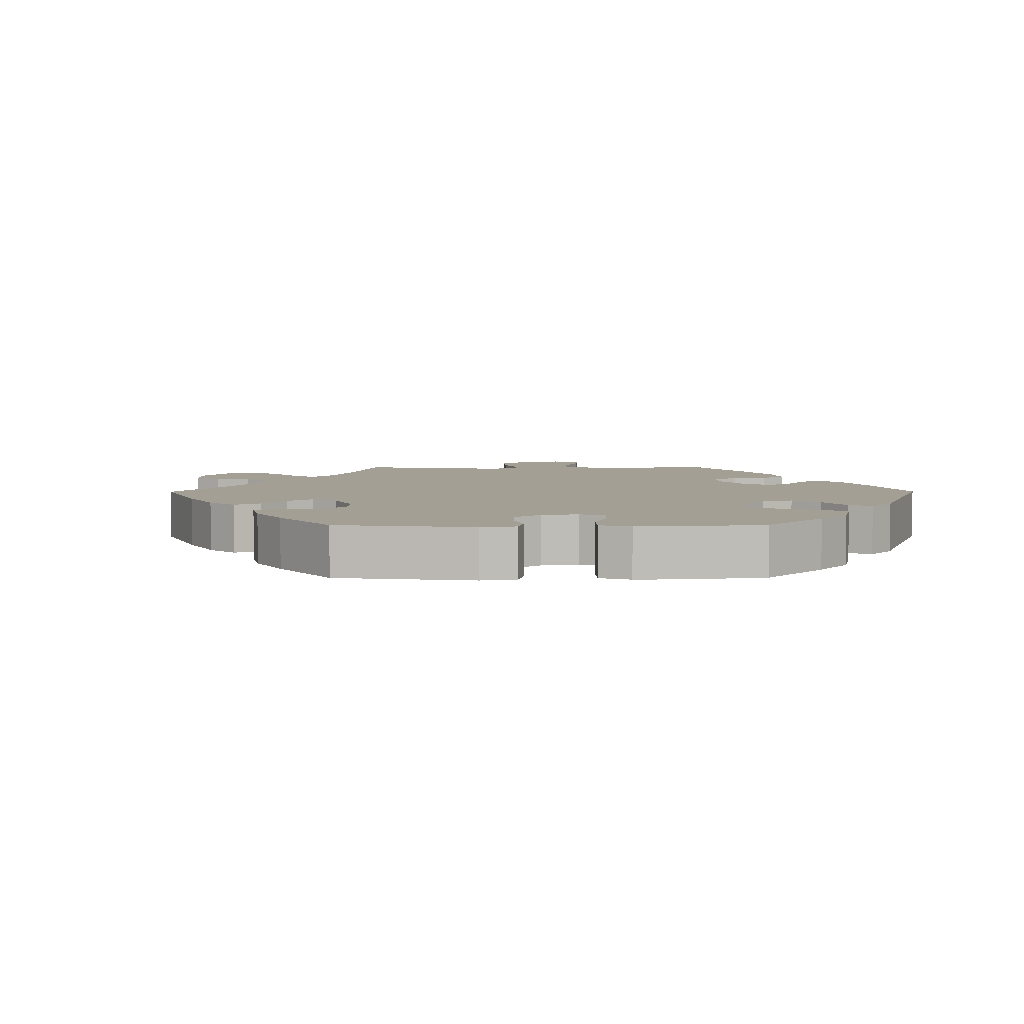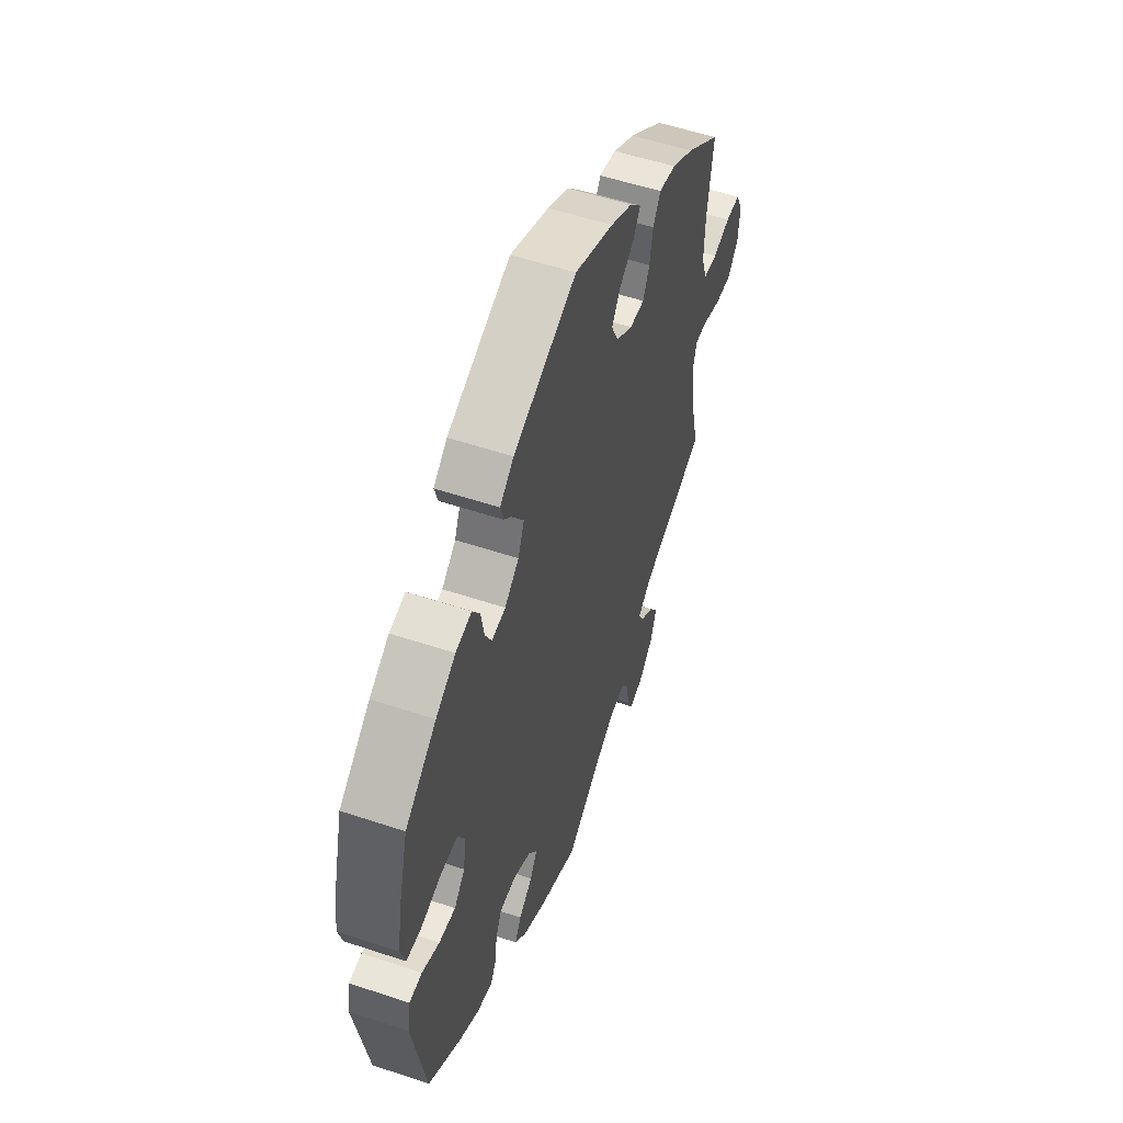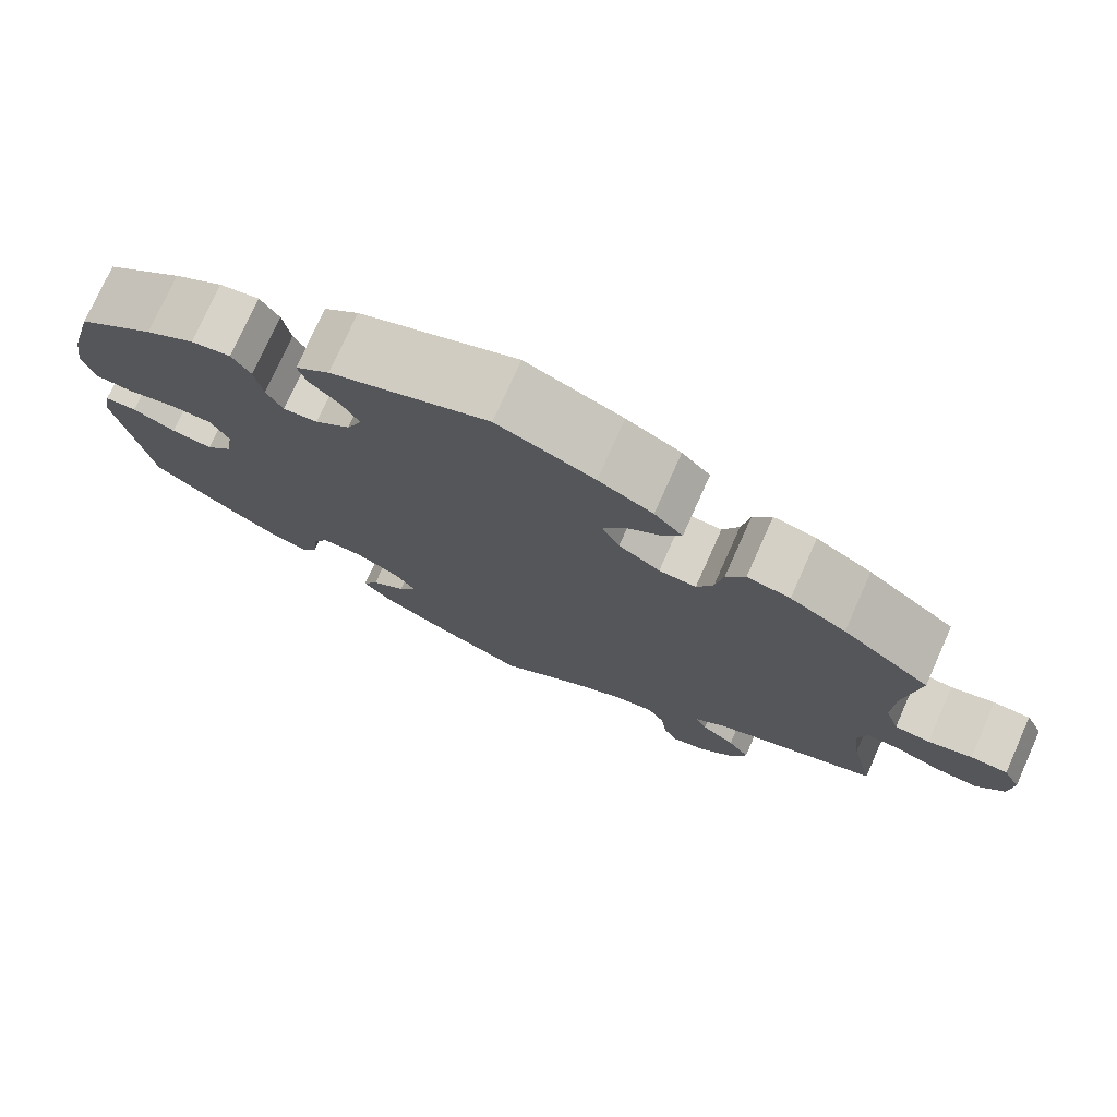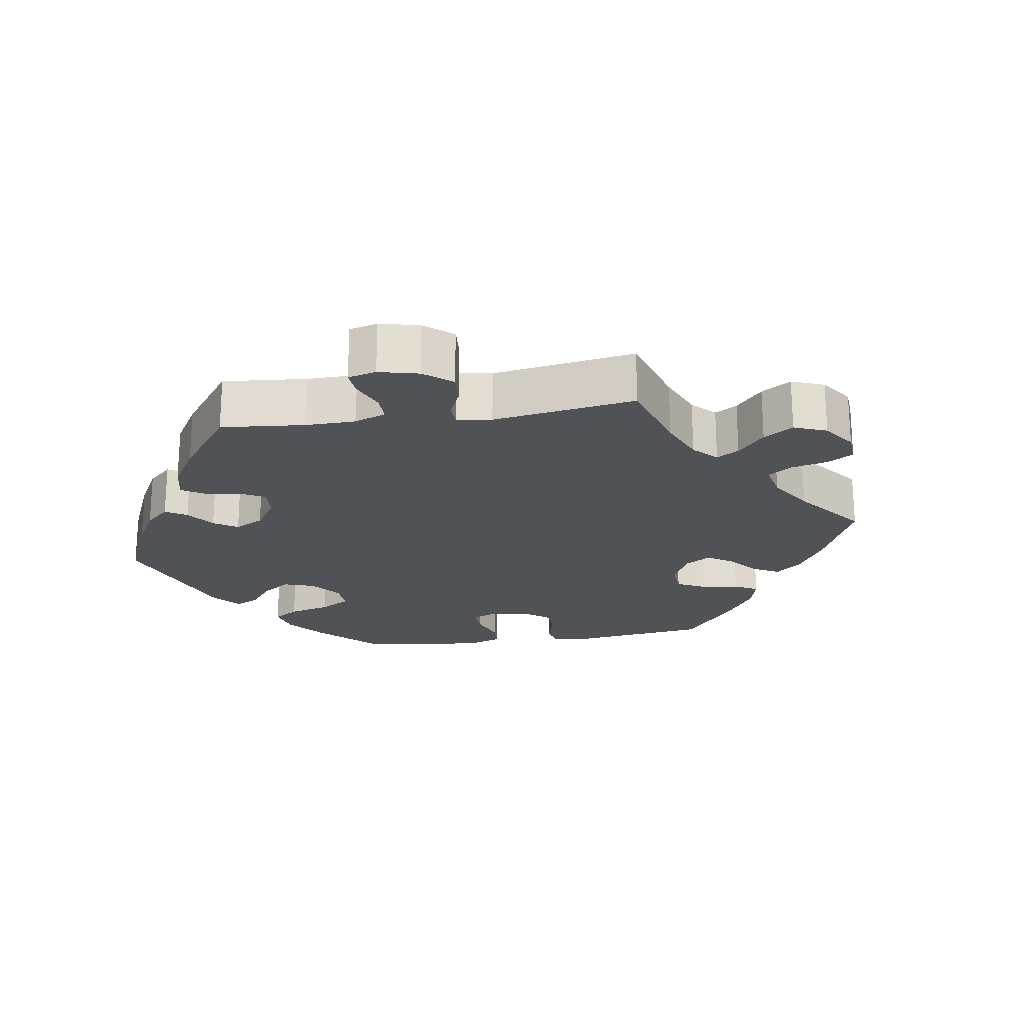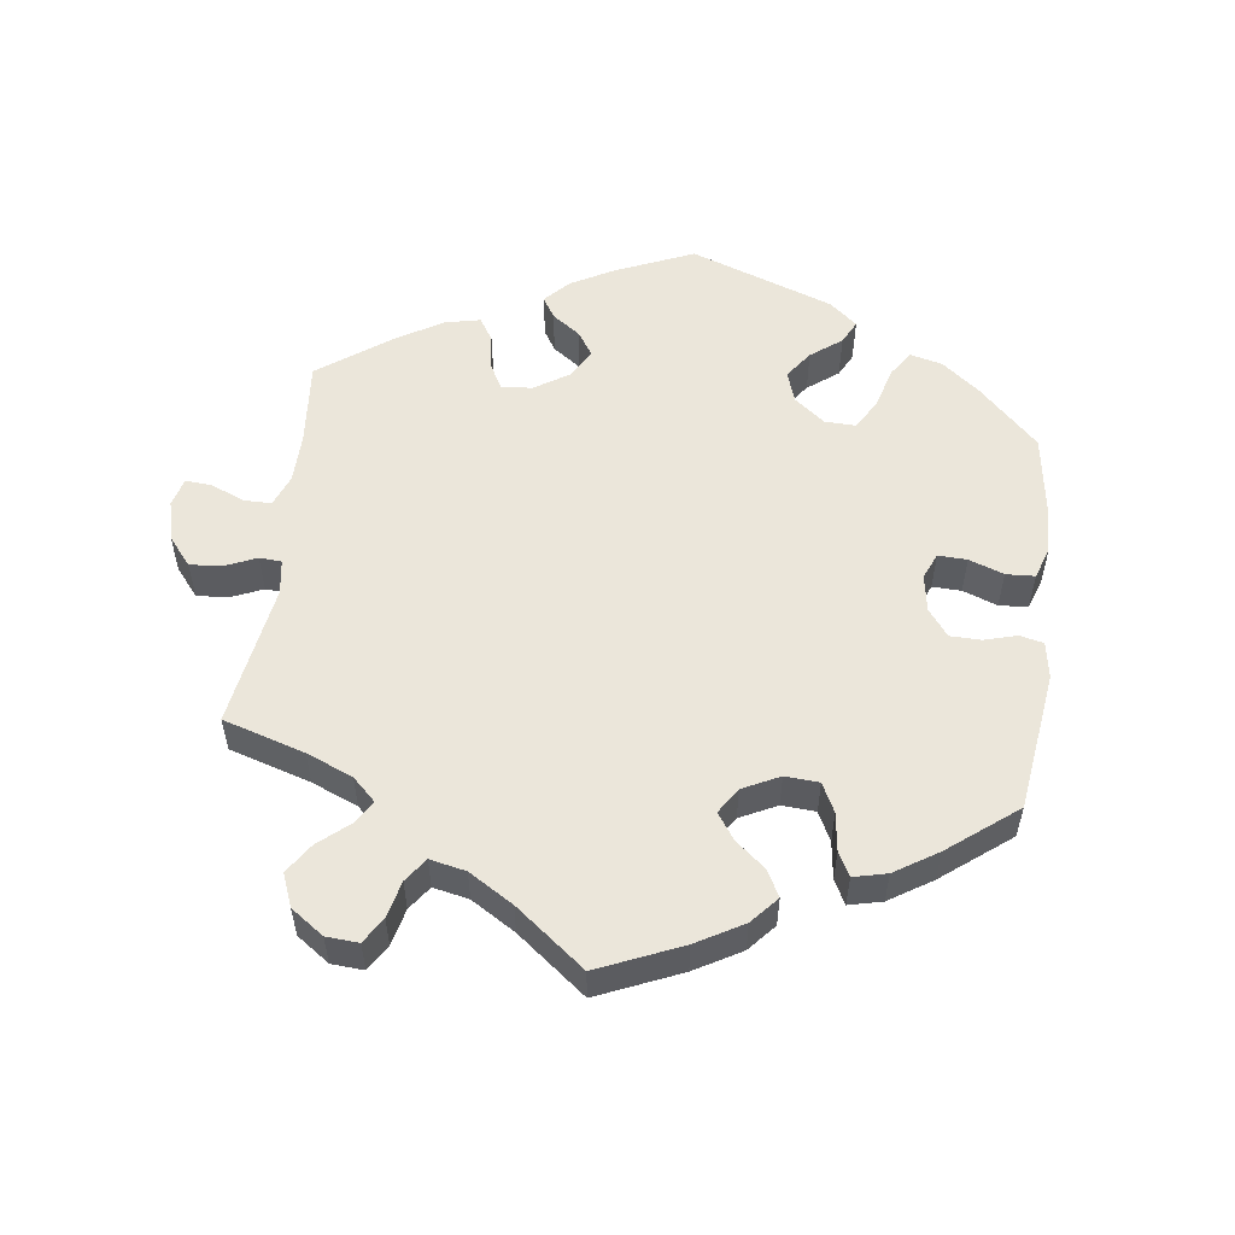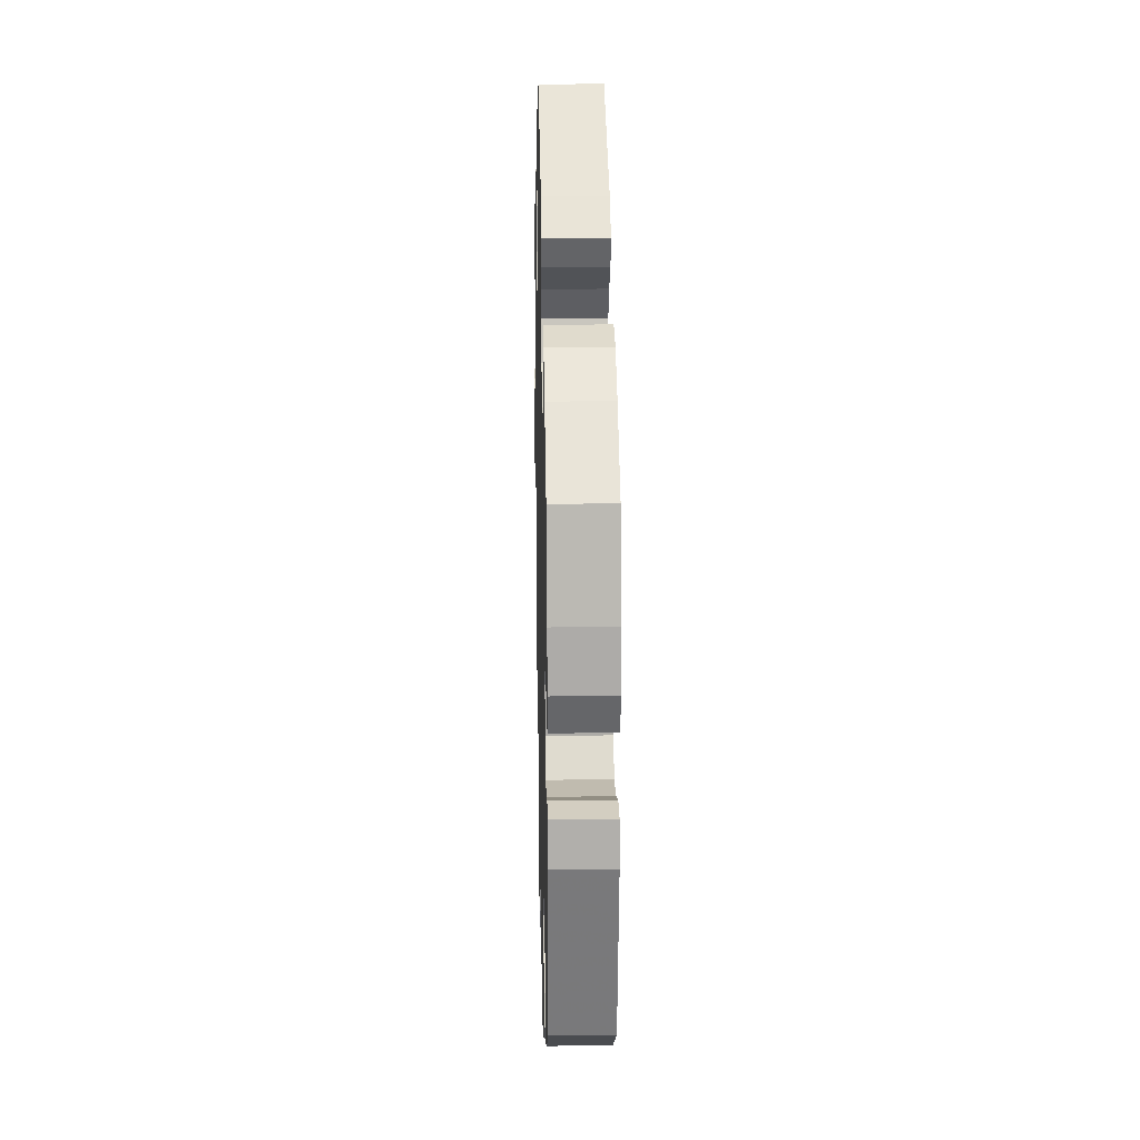
<metadata>
{"format":"obj","ext":"obj","renderer":"f3d","projection":"perspective","resolution":1024,"background":"white","views":[{"elev":5.6,"azim":29.7,"up":"+Y"},{"elev":54.3,"azim":109.5,"up":"+Z"},{"elev":75.8,"azim":-155.9,"up":"+Z"},{"elev":-21.3,"azim":-141.2,"up":"+Y"},{"elev":54.8,"azim":-52.7,"up":"+Y"},{"elev":22.1,"azim":88.7,"up":"+Z"}]}
</metadata>
<code>
v 0.183 0.07 0.503
v 0.223 0.07 0.47
v 0.213 0.07 0.437
v 0.179 0.07 0.404
v 0.158 0.07 0.366
v 0.176 0.07 0.323
v 0.217 0.07 0.289
v 0.257 0.07 0.284
v 0.276 0.07 0.32
v 0.285 0.07 0.371
v 0.307 0.07 0.405
v 0.353 0.07 0.396
v 0.41 0.07 0.36
v 0.5 0.07 0.289
v 0.53 0.07 0.176
v 0.54 0.07 0.109
v 0.527 0.07 0.064
v 0.484 0.07 0.061
v 0.425 0.07 0.076
v 0.376 0.07 0.076
v 0.355 0.07 0.037
v 0.363 0.07 -0.017
v 0.394 0.07 -0.052
v 0.442 0.07 -0.047
v 0.492 0.07 -0.026
v 0.529 0.07 -0.028
v 0.538 0.07 -0.078
v 0.5 0.07 -0.289
v 0.405 0.07 -0.36
v 0.346 0.07 -0.396
v 0.3 0.07 -0.407
v 0.283 0.07 -0.376
v 0.278 0.07 -0.327
v 0.26 0.07 -0.291
v 0.213 0.07 -0.29
v 0.161 0.07 -0.317
v 0.136 0.07 -0.353
v 0.157 0.07 -0.387
v 0.197 0.07 -0.419
v 0.215 0.07 -0.453
v 0.181 0.07 -0.49
v 0.115 0.07 -0.527
v 0 0.07 -0.578
v -0.098 0.07 -0.509
v -0.16 0.07 -0.475
v -0.207 0.07 -0.468
v -0.226 0.07 -0.501
v -0.233 0.07 -0.553
v -0.249 0.07 -0.586
v -0.289 0.07 -0.575
v -0.331 0.07 -0.535
v -0.349 0.07 -0.487
v -0.324 0.07 -0.45
v -0.285 0.07 -0.421
v -0.271 0.07 -0.393
v -0.31 0.07 -0.362
v -0.501 0.07 -0.289
v -0.474 0.07 -0.172
v -0.465 0.07 -0.102
v -0.476 0.07 -0.058
v -0.513 0.07 -0.059
v -0.567 0.07 -0.078
v -0.617 0.07 -0.081
v -0.648 0.07 -0.042
v -0.653 0.07 0.014
v -0.633 0.07 0.055
v -0.59 0.07 0.056
v -0.539 0.07 0.041
v -0.498 0.07 0.045
v -0.482 0.07 0.094
v -0.484 0.07 0.167
v -0.501 0.07 0.289
v -0.399 0.07 0.365
v -0.334 0.07 0.403
v -0.284 0.07 0.413
v -0.262 0.07 0.377
v -0.253 0.07 0.324
v -0.234 0.07 0.284
v -0.191 0.07 0.286
v -0.143 0.07 0.318
v -0.122 0.07 0.361
v -0.147 0.07 0.399
v -0.19 0.07 0.432
v -0.21 0.07 0.464
v -0.177 0.07 0.499
v -0.114 0.07 0.532
v -0.001 0.07 0.578
v 0.183 0 0.503
v 0.223 0 0.47
v 0.213 0 0.437
v 0.179 0 0.404
v 0.158 0 0.366
v 0.176 0 0.323
v 0.217 0 0.289
v 0.257 0 0.284
v 0.276 0 0.32
v 0.285 0 0.371
v 0.307 0 0.405
v 0.353 0 0.396
v 0.41 0 0.36
v 0.5 0 0.289
v 0.53 0 0.176
v 0.54 0 0.109
v 0.527 0 0.064
v 0.484 0 0.061
v 0.425 0 0.076
v 0.376 0 0.076
v 0.355 0 0.037
v 0.363 0 -0.017
v 0.394 0 -0.052
v 0.442 0 -0.047
v 0.492 0 -0.026
v 0.529 0 -0.028
v 0.538 0 -0.078
v 0.5 0 -0.289
v 0.405 0 -0.36
v 0.346 0 -0.396
v 0.3 0 -0.407
v 0.283 0 -0.376
v 0.278 0 -0.327
v 0.26 0 -0.291
v 0.213 0 -0.29
v 0.161 0 -0.317
v 0.136 0 -0.353
v 0.157 0 -0.387
v 0.197 0 -0.419
v 0.215 0 -0.453
v 0.181 0 -0.49
v 0.115 0 -0.527
v 0 0 -0.578
v -0.098 0 -0.509
v -0.16 0 -0.475
v -0.207 0 -0.468
v -0.226 0 -0.501
v -0.233 0 -0.553
v -0.249 0 -0.586
v -0.289 0 -0.575
v -0.331 0 -0.535
v -0.349 0 -0.487
v -0.324 0 -0.45
v -0.285 0 -0.421
v -0.271 0 -0.393
v -0.31 0 -0.362
v -0.501 0 -0.289
v -0.474 0 -0.172
v -0.465 0 -0.102
v -0.476 0 -0.058
v -0.513 0 -0.059
v -0.567 0 -0.078
v -0.617 0 -0.081
v -0.648 0 -0.042
v -0.653 0 0.014
v -0.633 0 0.055
v -0.59 0 0.056
v -0.539 0 0.041
v -0.498 0 0.045
v -0.482 0 0.094
v -0.484 0 0.167
v -0.501 0 0.289
v -0.399 0 0.365
v -0.334 0 0.403
v -0.284 0 0.413
v -0.262 0 0.377
v -0.253 0 0.324
v -0.234 0 0.284
v -0.191 0 0.286
v -0.143 0 0.318
v -0.122 0 0.361
v -0.147 0 0.399
v -0.19 0 0.432
v -0.21 0 0.464
v -0.177 0 0.499
v -0.114 0 0.532
v -0.001 0 0.578
f 82 83 84 85
f 81 82 85 86
f 74 75 76 77
f 74 77 78
f 71 72 73 74
f 70 71 74 78
f 69 70 78 79
f 65 66 67 68
f 65 68 69
f 64 65 69
f 61 62 63 64
f 60 61 64 69
f 59 60 69 79
f 56 57 58
f 55 56 58 59
f 51 52 53 54
f 51 54 55
f 50 51 55
f 47 48 49 50
f 46 47 50 55
f 45 46 55 59
f 41 42 43 44
f 38 39 40 41
f 37 38 41 44
f 36 37 44 45
f 30 31 32 33
f 30 33 34
f 29 30 34
f 28 29 34
f 27 28 34 35
f 24 25 26 27
f 23 24 27 35
f 16 17 18 19
f 16 19 20
f 15 16 20
f 14 15 20
f 13 14 20
f 12 13 20 21
f 9 10 11 12
f 8 9 12 21
f 1 2 3 4
f 1 4 5
f 81 86 87 1
f 45 59 79 80
f 22 23 35 36
f 7 8 21 22
f 6 7 22 36
f 5 6 36 45
f 45 80 81
f 1 5 45 81
f 172 171 170 169
f 173 172 169 168
f 164 163 162 161
f 165 164 161
f 161 160 159 158
f 165 161 158 157
f 166 165 157 156
f 155 154 153 152
f 156 155 152
f 156 152 151
f 151 150 149 148
f 156 151 148 147
f 166 156 147 146
f 145 144 143
f 146 145 143 142
f 141 140 139 138
f 142 141 138
f 142 138 137
f 137 136 135 134
f 142 137 134 133
f 146 142 133 132
f 131 130 129 128
f 128 127 126 125
f 131 128 125 124
f 132 131 124 123
f 120 119 118 117
f 121 120 117
f 121 117 116
f 121 116 115
f 122 121 115 114
f 114 113 112 111
f 122 114 111 110
f 106 105 104 103
f 107 106 103
f 107 103 102
f 107 102 101
f 107 101 100
f 108 107 100 99
f 99 98 97 96
f 108 99 96 95
f 91 90 89 88
f 92 91 88
f 88 174 173 168
f 167 166 146 132
f 123 122 110 109
f 109 108 95 94
f 123 109 94 93
f 132 123 93 92
f 168 167 132
f 168 132 92 88
f 1 88 89 2
f 2 89 90 3
f 3 90 91 4
f 4 91 92 5
f 5 92 93 6
f 6 93 94 7
f 7 94 95 8
f 8 95 96 9
f 9 96 97 10
f 10 97 98 11
f 11 98 99 12
f 12 99 100 13
f 13 100 101 14
f 14 101 102 15
f 15 102 103 16
f 16 103 104 17
f 17 104 105 18
f 18 105 106 19
f 19 106 107 20
f 20 107 108 21
f 21 108 109 22
f 22 109 110 23
f 23 110 111 24
f 24 111 112 25
f 25 112 113 26
f 26 113 114 27
f 27 114 115 28
f 28 115 116 29
f 29 116 117 30
f 30 117 118 31
f 31 118 119 32
f 32 119 120 33
f 33 120 121 34
f 34 121 122 35
f 35 122 123 36
f 36 123 124 37
f 37 124 125 38
f 38 125 126 39
f 39 126 127 40
f 40 127 128 41
f 41 128 129 42
f 42 129 130 43
f 43 130 131 44
f 44 131 132 45
f 45 132 133 46
f 46 133 134 47
f 47 134 135 48
f 48 135 136 49
f 49 136 137 50
f 50 137 138 51
f 51 138 139 52
f 52 139 140 53
f 53 140 141 54
f 54 141 142 55
f 55 142 143 56
f 56 143 144 57
f 57 144 145 58
f 58 145 146 59
f 59 146 147 60
f 60 147 148 61
f 61 148 149 62
f 62 149 150 63
f 63 150 151 64
f 64 151 152 65
f 65 152 153 66
f 66 153 154 67
f 67 154 155 68
f 68 155 156 69
f 69 156 157 70
f 70 157 158 71
f 71 158 159 72
f 72 159 160 73
f 73 160 161 74
f 74 161 162 75
f 75 162 163 76
f 76 163 164 77
f 77 164 165 78
f 78 165 166 79
f 79 166 167 80
f 80 167 168 81
f 81 168 169 82
f 82 169 170 83
f 83 170 171 84
f 84 171 172 85
f 85 172 173 86
f 86 173 174 87
f 87 174 88 1

</code>
